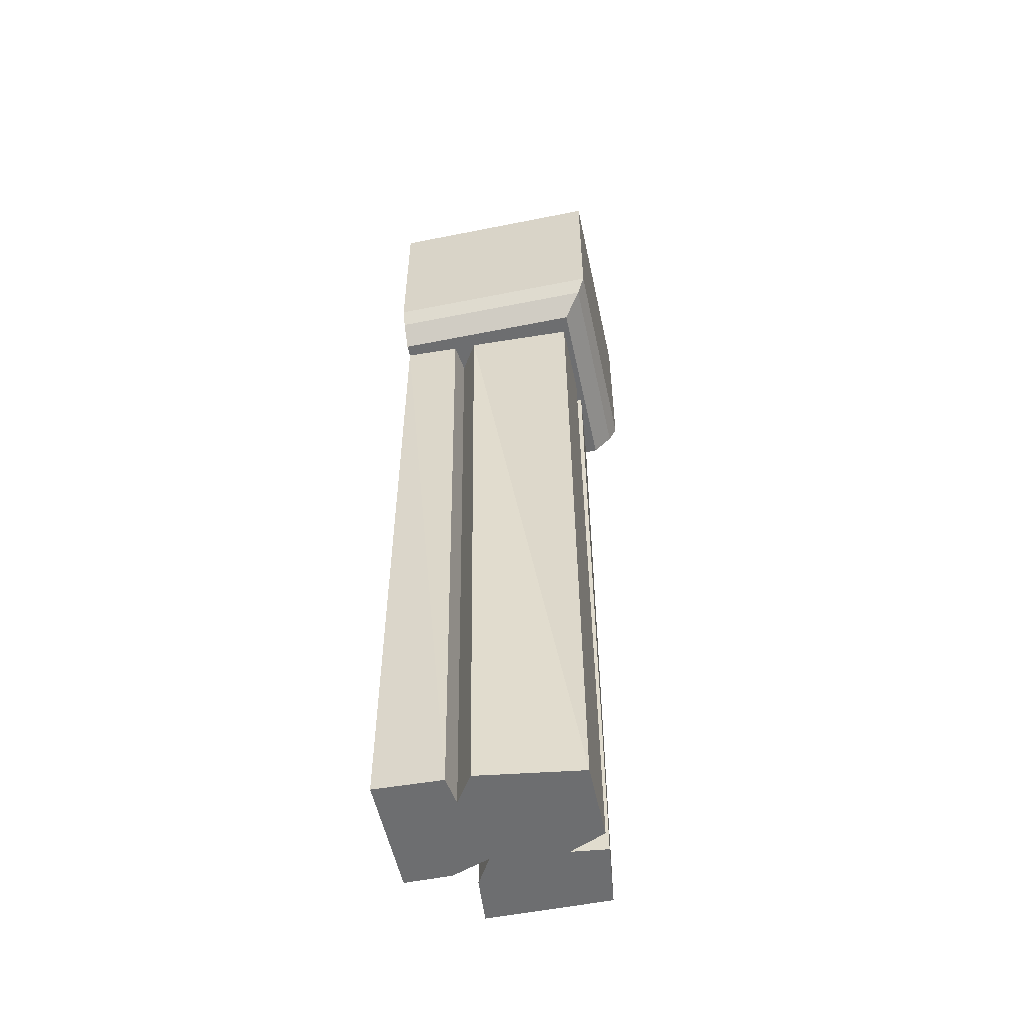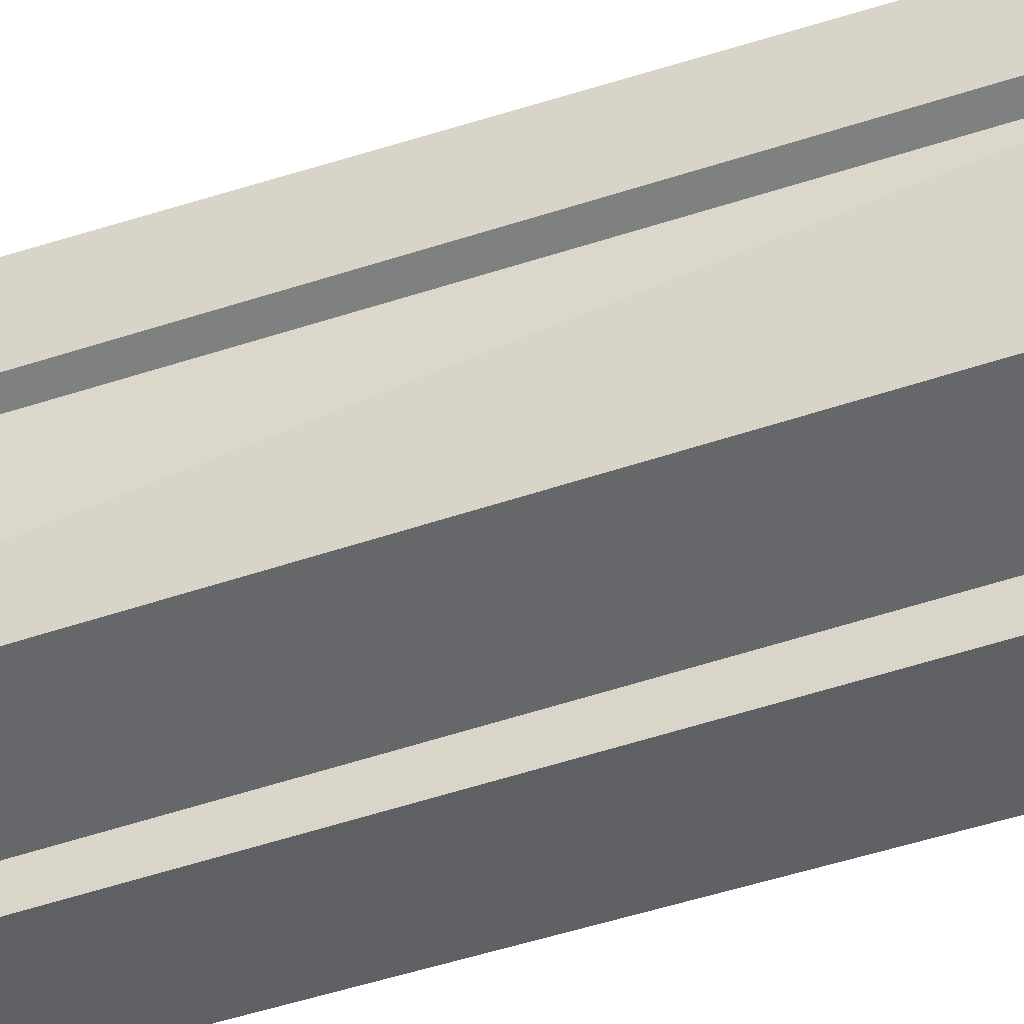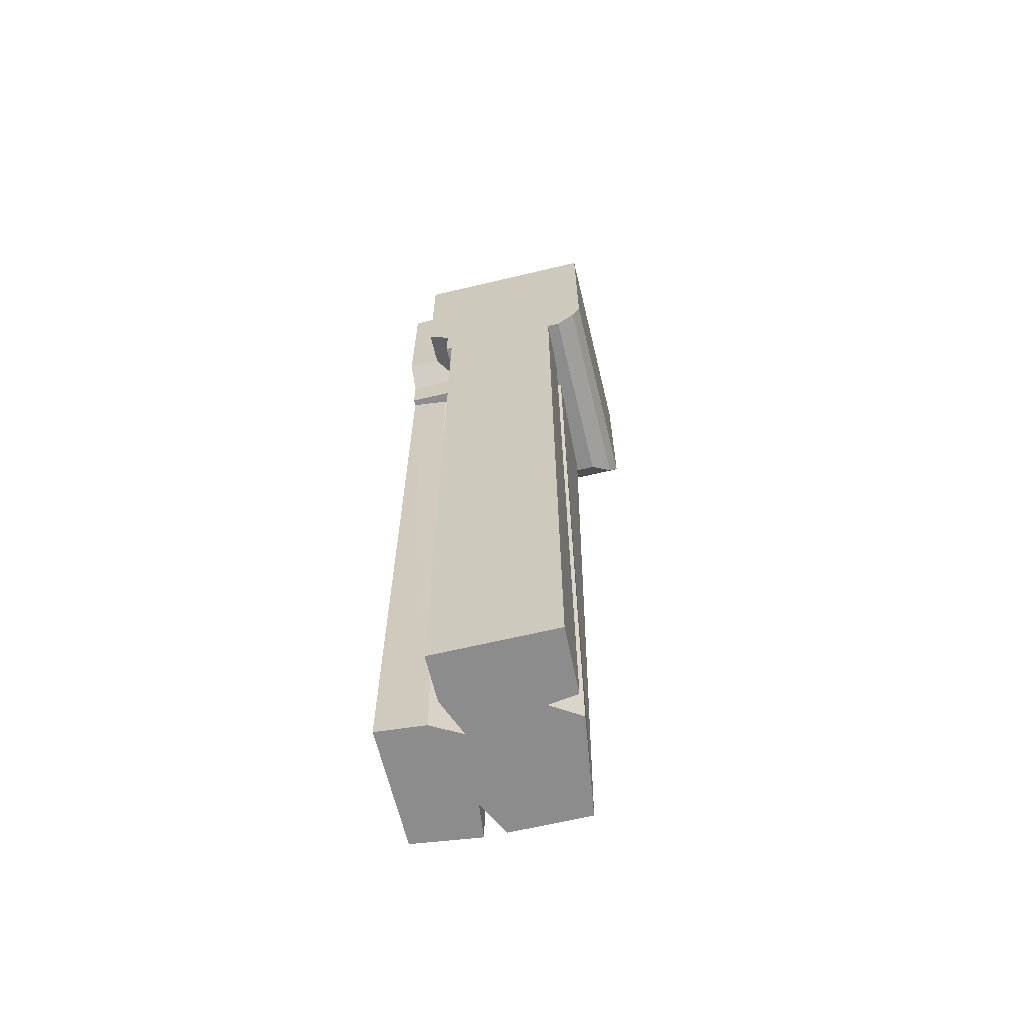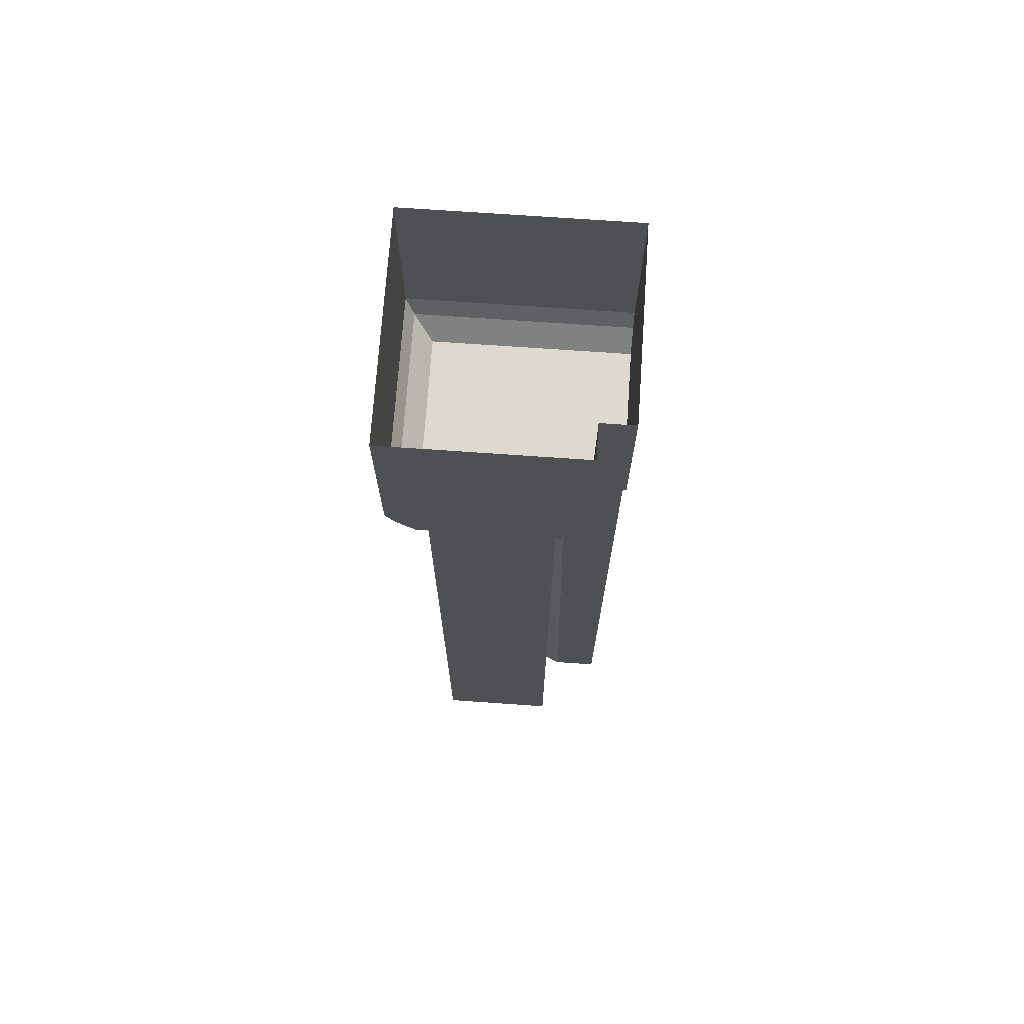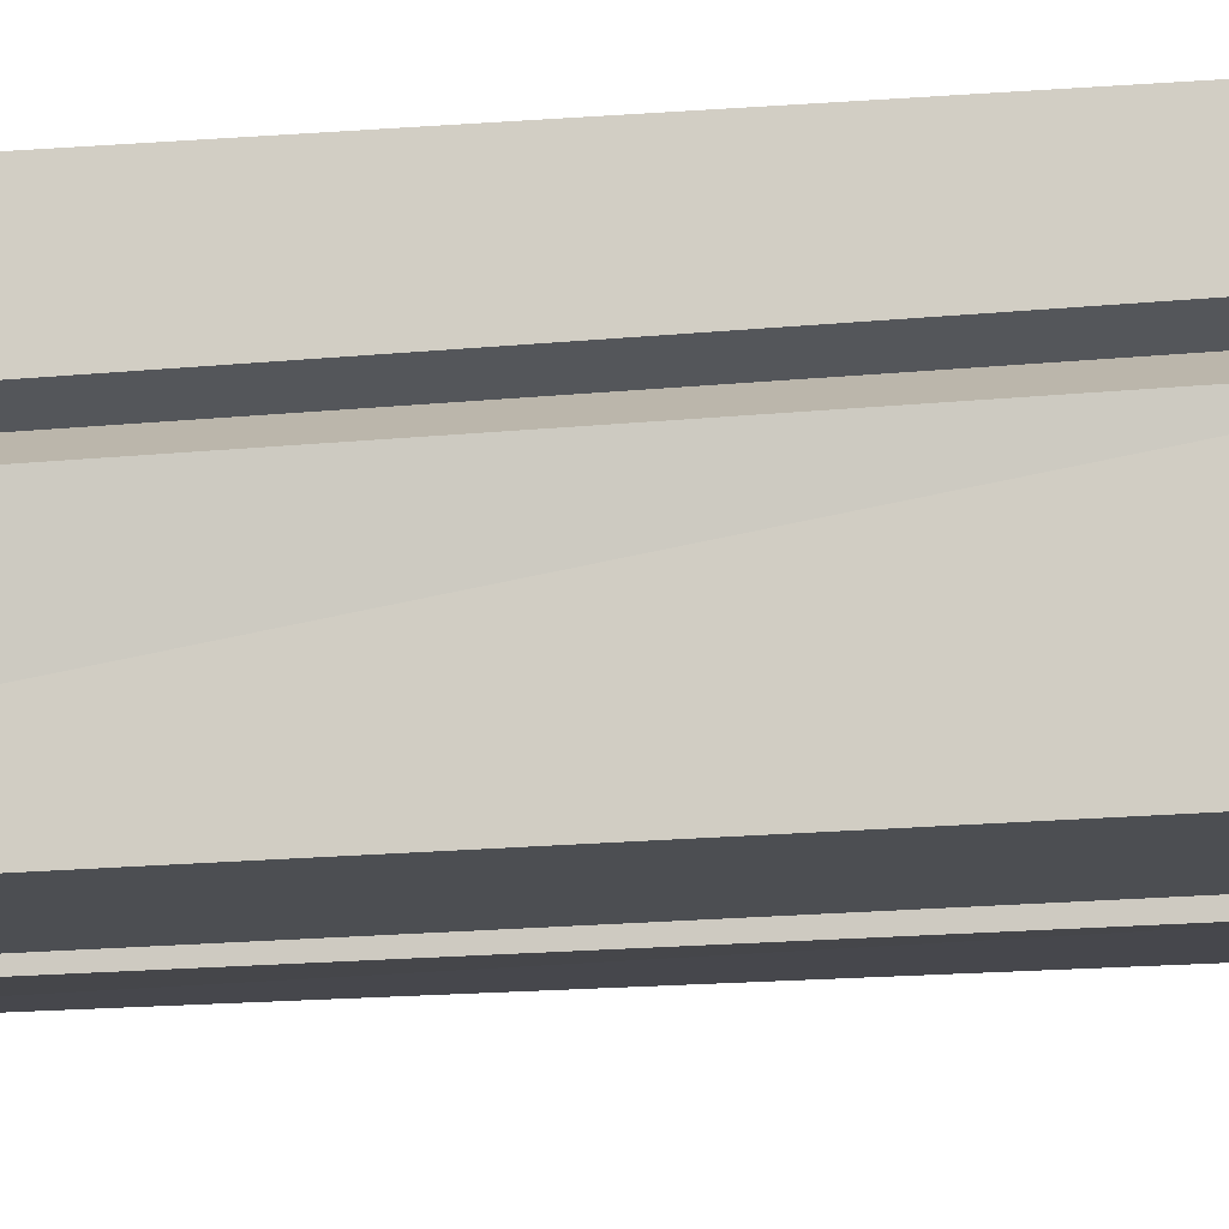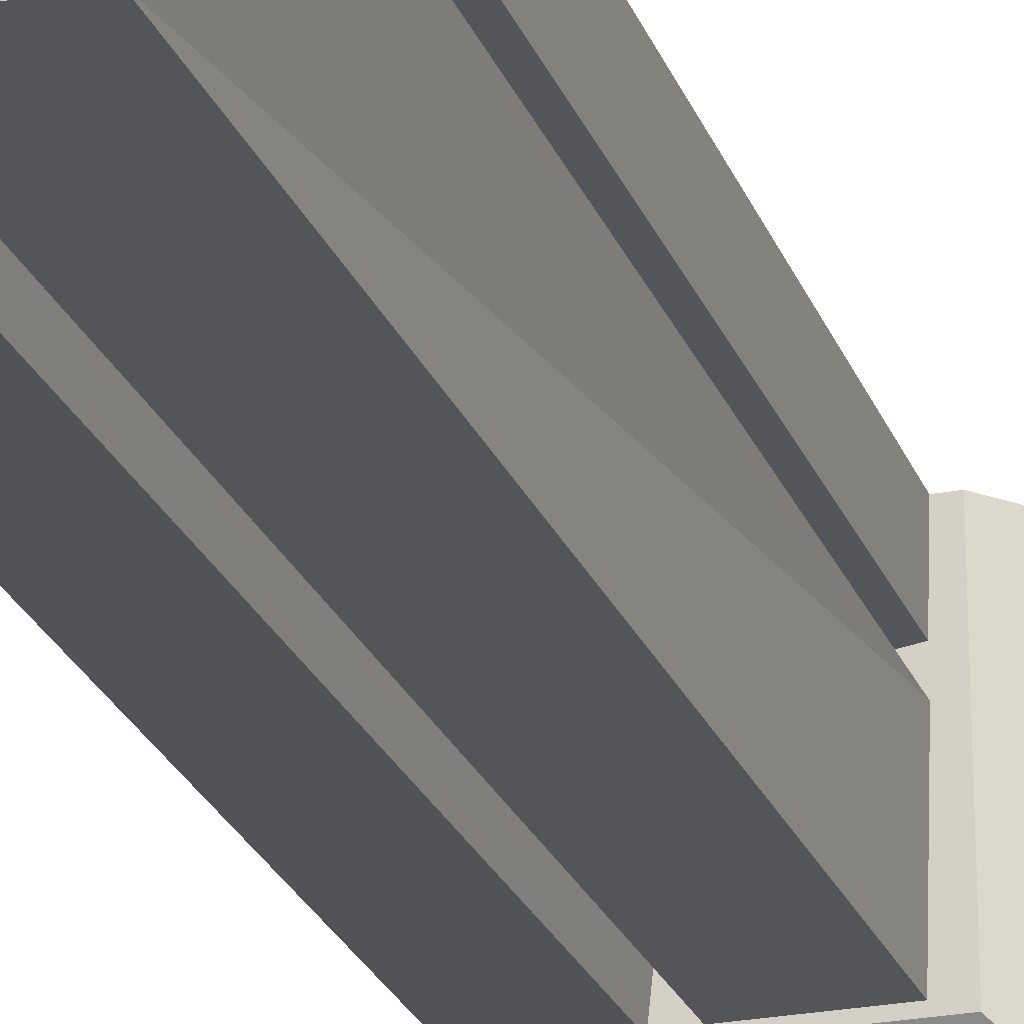
<metadata>
{"format":"obj","ext":"obj","renderer":"f3d","projection":"perspective","resolution":1024,"background":"white","views":[{"elev":-54.3,"azim":102.0,"up":"+Y"},{"elev":-52.2,"azim":109.0,"up":"+Z"},{"elev":-64.3,"azim":13.5,"up":"+Y"},{"elev":71.4,"azim":-86.0,"up":"+Y"},{"elev":-17.0,"azim":99.4,"up":"+Z"},{"elev":-24.8,"azim":17.7,"up":"+Z"}]}
</metadata>
<code>
v -0.1406 -3.609 0.5
v -0.1406 -0.8281 0.5
v -0.2656 -0.8281 0.5
v -0.2656 -3.609 0.5
v -0.2109 -3.609 0.1875
v 0.07031 -3.609 0.2344
v 0.0625 -3.609 0.5
v 0.0625 -0.8281 0.5
v 0.1875 -3.609 0.5
v 0.1875 -0.8281 0.5
v 0.1797 -3.609 0.25
v 0.1797 -0.8281 0.2891
v 0.07031 -0.8281 0.2734
v 0.1797 -3.609 0.1641
v 0.1797 -0.8281 0.2031
v 0.125 -3.609 -0.2188
v 0.1641 -0.8281 -0.2109
v -0.1719 -3.609 -0.2188
v -0.1328 -0.8281 -0.2109
v -0.2344 -3.609 -0.08594
v -0.1953 -0.8281 -0.07812
v -0.25 -3.609 -0.2188
v -0.2109 -0.8281 -0.2188
v -0.5 -3.609 -0.1875
v -0.5 -0.8281 -0.1875
v -0.5 -3.609 -0.0625
v -0.5 -0.8281 -0.0625
v -0.5 -3.609 0.1406
v -0.5 -0.8281 0.1406
v -0.5 -3.609 0.2656
v -0.5 -0.8281 0.2656
v -0.3203 -3.609 0.25
v -0.3594 -0.8281 0.25
v -0.2344 -0.8281 0.2109
v -0.2656 -3.609 0.3281
v -0.2656 -0.8281 0.2891
v -0.2891 -0.8281 0.5
v 0.2344 -0.8281 0.5
v 0.3047 -0.75 0.5
v -0.2891 -0.6797 0.5
v -0.2891 -0.8281 0.2891
v 0.2344 -0.8281 -0.2344
v 0.3047 -0.75 -0.3047
v 0.3359 -0.6875 -0.3359
v 0.3359 -0.6875 0.5
v -0.375 -0.6094 0.5
v -0.2891 -0.6797 0.2891
v -0.5 -0.8281 0.2891
v -0.5 -0.8281 -0.2344
v -0.5 -0.75 -0.3047
v -0.5 -0.6875 -0.3359
v -0.5 0 -0.3359
v 0.3359 0 -0.3359
v 0.3359 0 0.5
v -0.375 0 0.5
v -0.375 -0.6094 0.375
v -0.5 -0.6797 0.2891
v -0.5 -0.6094 0.375
v -0.5 0 0.375
v -0.375 0 0.375
v 0.0625 -3.609 -0.04688
f 1 2 3
f 1 3 4
f 8 7 9
f 8 9 10
f 12 11 6
f 12 6 13
f 13 6 14
f 13 14 15
f 19 18 20
f 19 20 21
f 21 20 22
f 21 22 23
f 25 24 26
f 25 26 27
f 29 28 30
f 29 30 31
f 33 32 5
f 33 5 34
f 34 5 35
f 34 35 36
f 1 4 5
f 4 35 5
f 11 9 7
f 11 7 6
f 32 30 28
f 32 28 5
f 6 61 14
f 14 61 16
f 16 61 20
f 16 20 18
f 24 22 20
f 24 20 26
f 1 5 6
f 1 6 7
f 37 41 38
f 38 41 42
f 41 48 42
f 42 48 49
f 5 28 26
f 5 26 20
f 5 20 6
f 6 20 61
f 1 7 2
f 2 7 8
f 27 26 28
f 27 28 29
f 37 38 39
f 37 39 40
f 39 45 46
f 39 46 40
f 45 54 55
f 45 55 46
f 48 57 49
f 49 57 50
f 50 57 51
f 51 57 58
f 51 58 52
f 52 58 59
f 10 9 11
f 10 11 12
f 15 14 16
f 15 16 17
f 17 16 18
f 17 18 19
f 23 22 24
f 23 24 25
f 31 30 32
f 31 32 33
f 36 35 4
f 36 4 3
f 37 40 41
f 38 42 43
f 38 43 39
f 40 47 41
f 41 47 48
f 42 49 50
f 42 50 43
f 47 57 48
f 39 43 44
f 39 44 45
f 40 46 47
f 43 50 51
f 43 51 44
f 46 56 47
f 47 56 57
f 56 58 57
f 44 51 52
f 44 52 53
f 44 53 45
f 45 53 54
f 46 55 56
f 59 58 60
f 60 58 56
f 60 56 55

</code>
